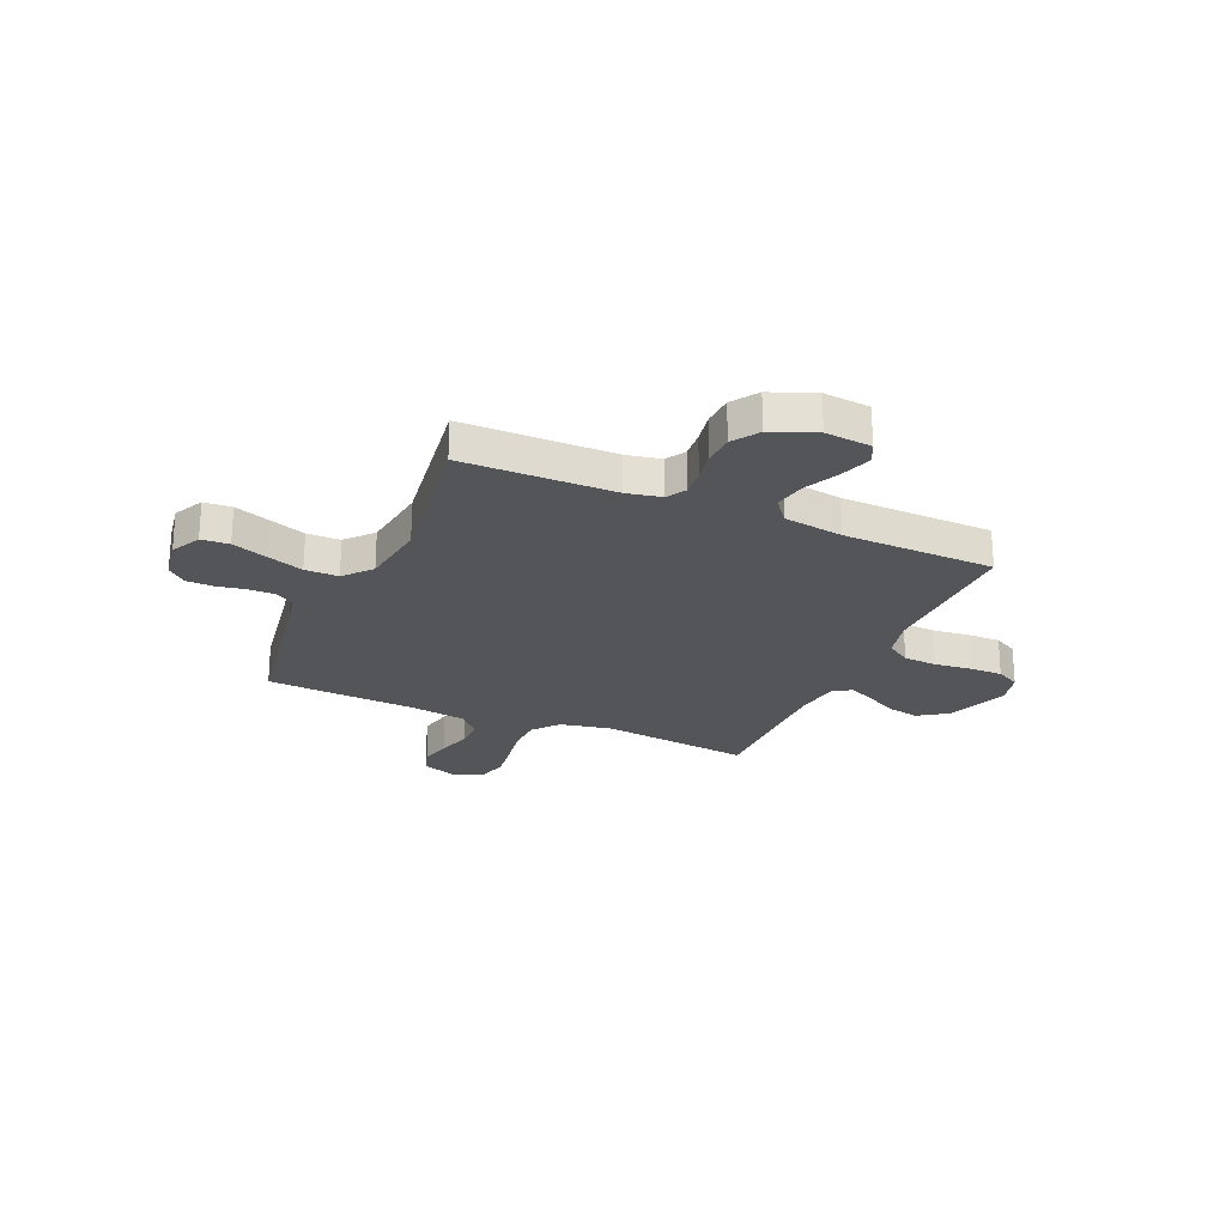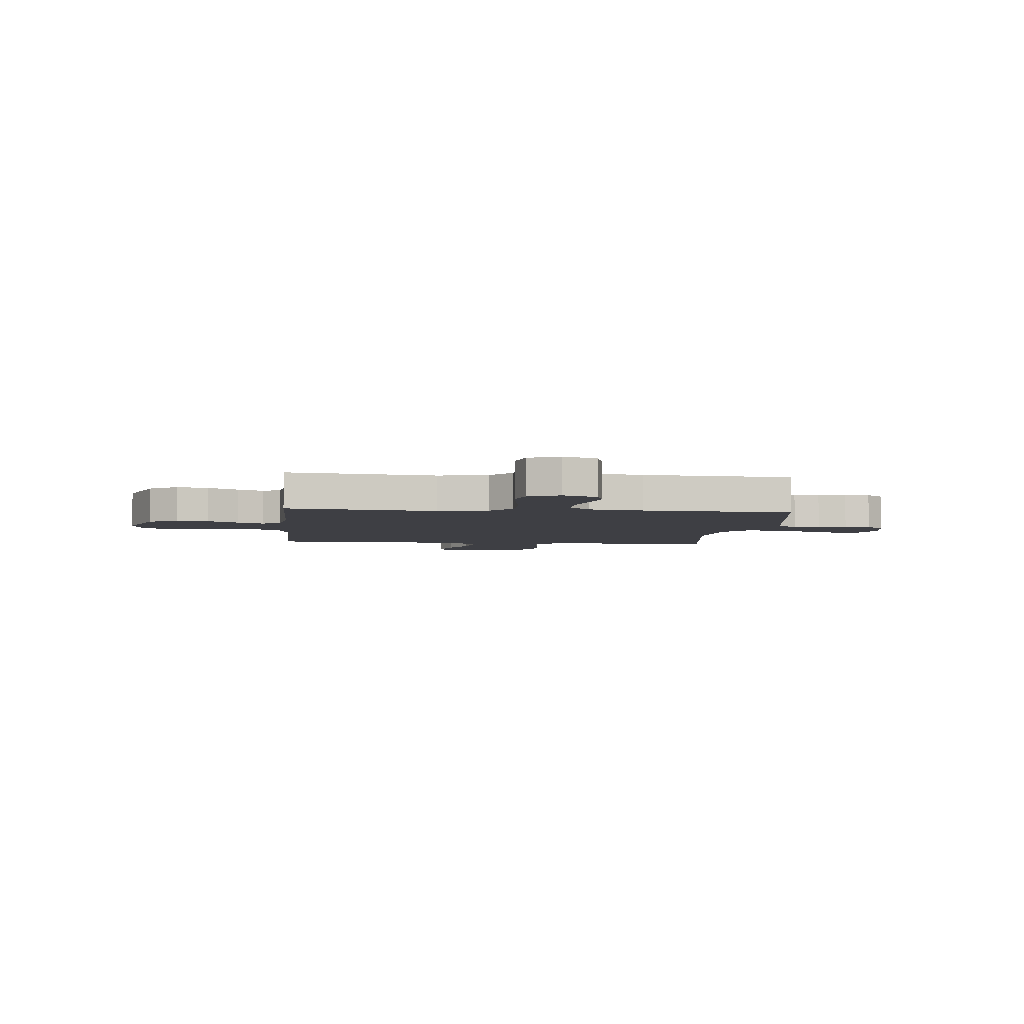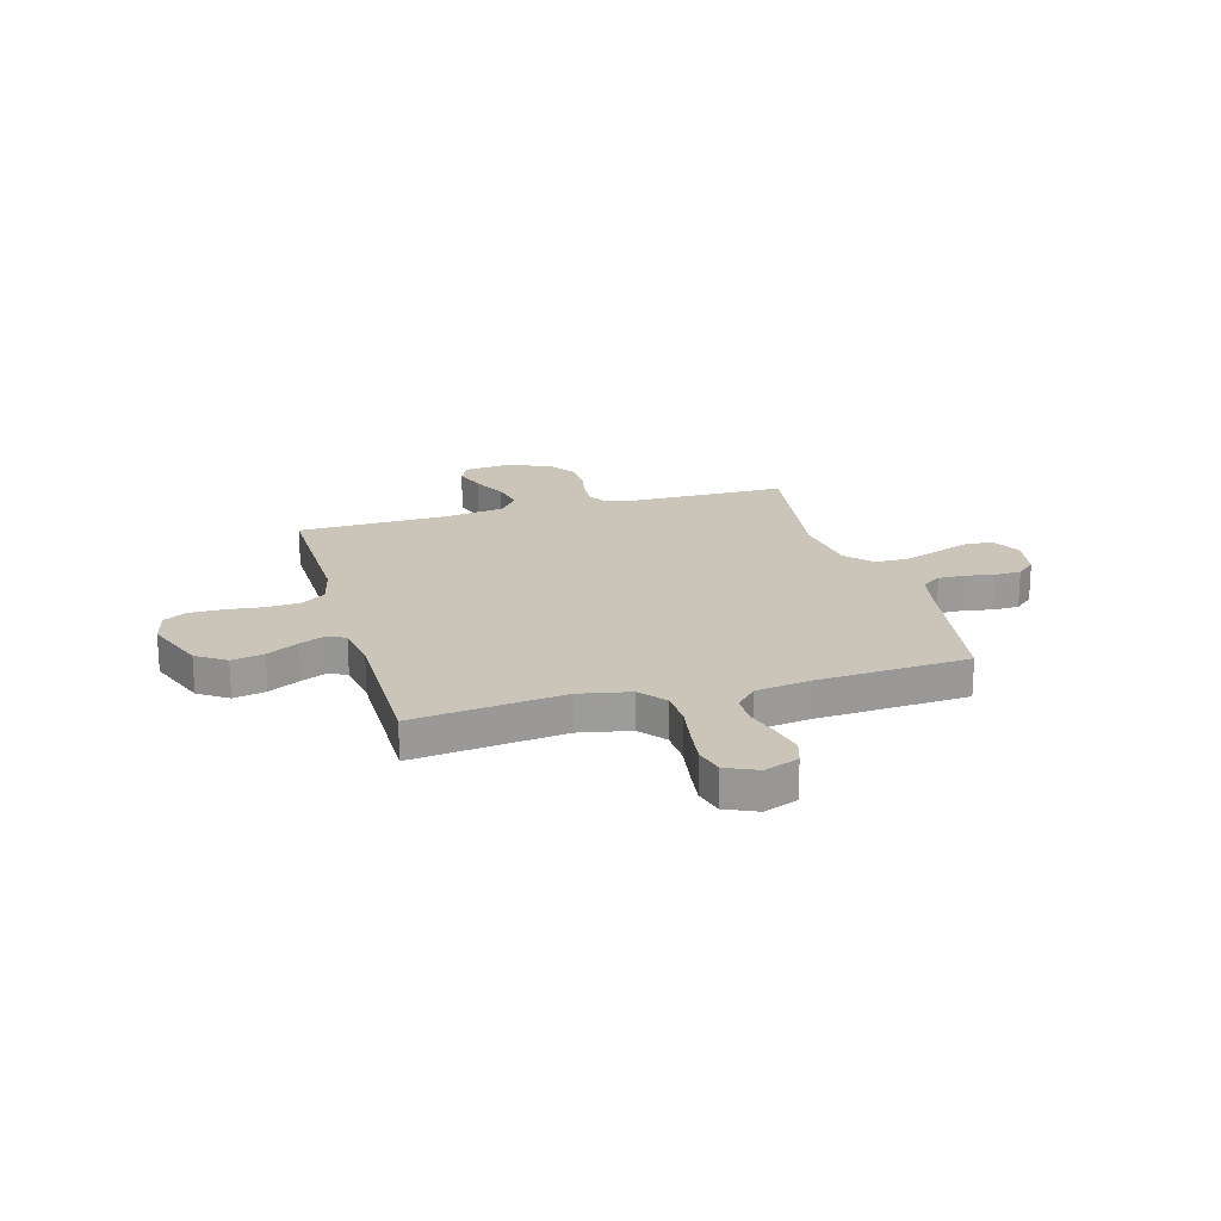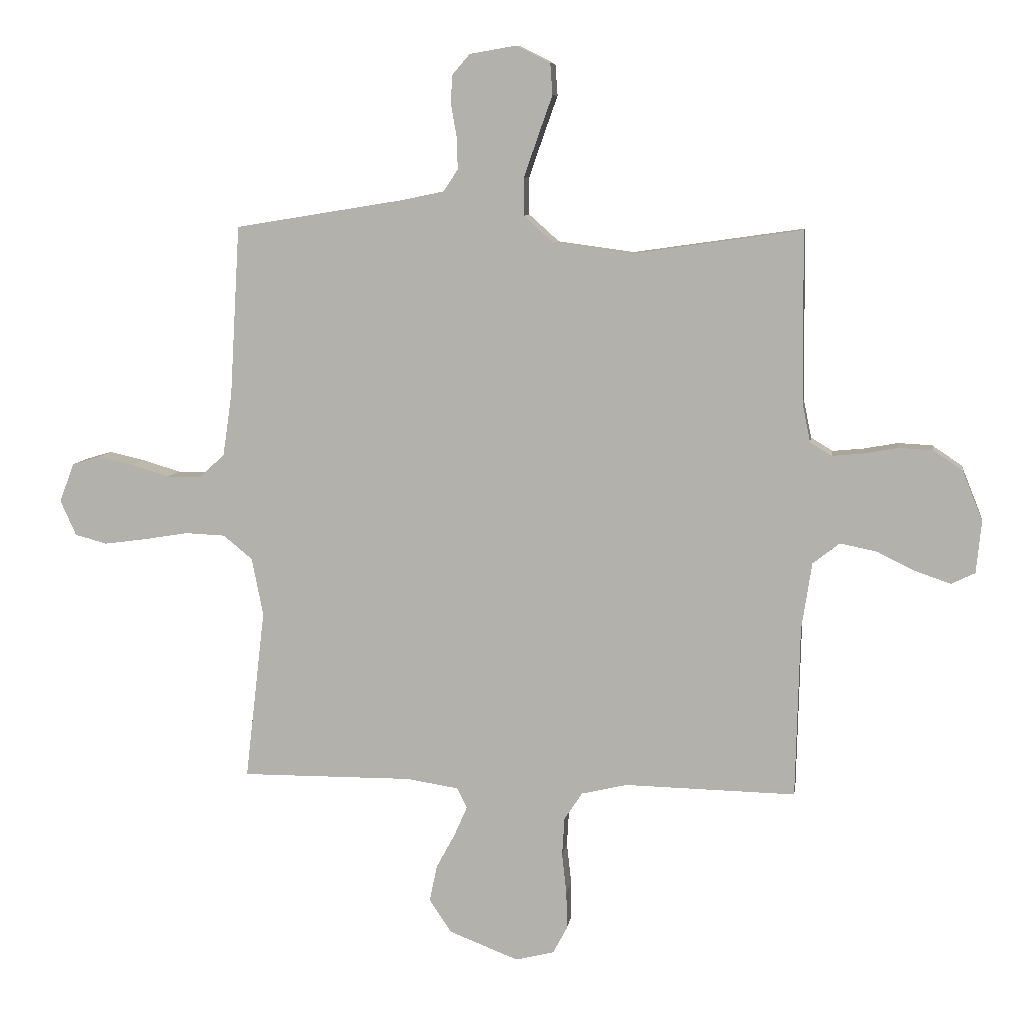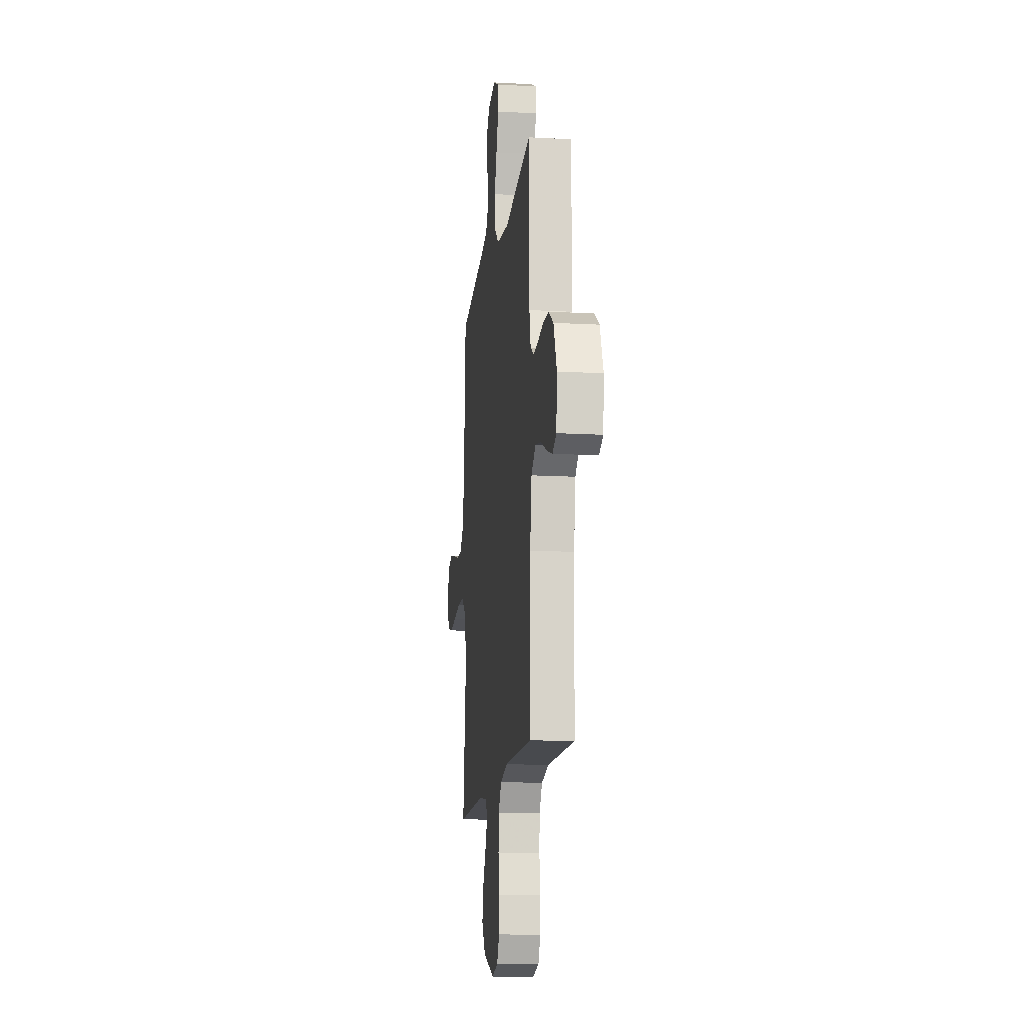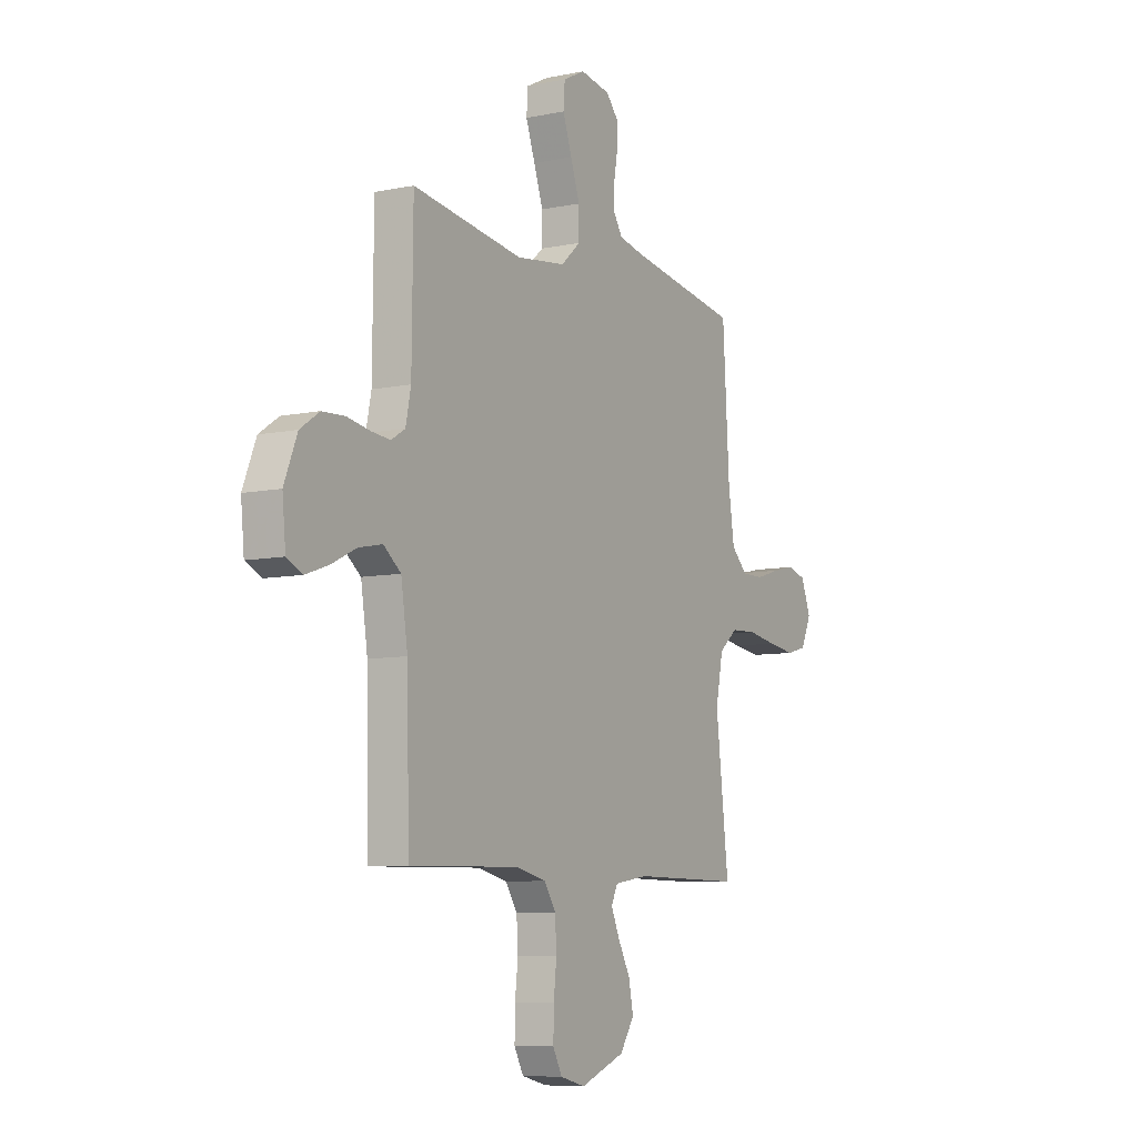
<metadata>
{"format":"obj","ext":"obj","renderer":"f3d","projection":"perspective","resolution":1024,"background":"white","views":[{"elev":-24.0,"azim":66.4,"up":"+Y"},{"elev":-4.5,"azim":-95.7,"up":"+Y"},{"elev":20.4,"azim":-105.9,"up":"+Y"},{"elev":8.6,"azim":8.3,"up":"+Z"},{"elev":-14.0,"azim":83.0,"up":"+Z"},{"elev":-7.9,"azim":120.3,"up":"+Z"}]}
</metadata>
<code>
v -0.5 0.07 0.5
v -0.2 0.07 0.549
v -0.129 0.07 0.564
v -0.104 0.07 0.602
v -0.105 0.07 0.655
v -0.115 0.07 0.712
v -0.114 0.07 0.764
v -0.082 0.07 0.801
v 0 0.07 0.815
v 0.059 0.07 0.785
v 0.063 0.07 0.73
v 0.038 0.07 0.66
v 0.013 0.07 0.588
v 0.013 0.07 0.522
v 0.066 0.07 0.475
v 0.2 0.07 0.457
v 0.5 0.07 0.5
v 0.503 0.07 0.2
v 0.517 0.07 0.132
v 0.555 0.07 0.109
v 0.608 0.07 0.114
v 0.669 0.07 0.125
v 0.729 0.07 0.122
v 0.781 0.07 0.087
v 0.816 0.07 0
v 0.807 0.07 -0.092
v 0.765 0.07 -0.112
v 0.704 0.07 -0.091
v 0.636 0.07 -0.058
v 0.572 0.07 -0.045
v 0.525 0.07 -0.082
v 0.507 0.07 -0.2
v 0.5 0.07 -0.5
v 0.2 0.07 -0.494
v 0.12 0.07 -0.513
v 0.088 0.07 -0.561
v 0.084 0.07 -0.628
v 0.092 0.07 -0.7
v 0.093 0.07 -0.766
v 0.068 0.07 -0.813
v 0 0.07 -0.83
v -0.121 0.07 -0.783
v -0.16 0.07 -0.725
v -0.147 0.07 -0.661
v -0.114 0.07 -0.6
v -0.091 0.07 -0.548
v -0.109 0.07 -0.512
v -0.2 0.07 -0.498
v -0.5 0.07 -0.5
v -0.465 0.07 -0.2
v -0.485 0.07 -0.099
v -0.536 0.07 -0.057
v -0.606 0.07 -0.054
v -0.684 0.07 -0.067
v -0.758 0.07 -0.077
v -0.814 0.07 -0.062
v -0.842 0.07 0
v -0.816 0.07 0.068
v -0.767 0.07 0.083
v -0.704 0.07 0.069
v -0.638 0.07 0.049
v -0.578 0.07 0.049
v -0.534 0.07 0.091
v -0.518 0.07 0.2
v -0.5 0 0.5
v -0.2 0 0.549
v -0.129 0 0.564
v -0.104 0 0.602
v -0.105 0 0.655
v -0.115 0 0.712
v -0.114 0 0.764
v -0.082 0 0.801
v 0 0 0.815
v 0.059 0 0.785
v 0.063 0 0.73
v 0.038 0 0.66
v 0.013 0 0.588
v 0.013 0 0.522
v 0.066 0 0.475
v 0.2 0 0.457
v 0.5 0 0.5
v 0.503 0 0.2
v 0.517 0 0.132
v 0.555 0 0.109
v 0.608 0 0.114
v 0.669 0 0.125
v 0.729 0 0.122
v 0.781 0 0.087
v 0.816 0 0
v 0.807 0 -0.092
v 0.765 0 -0.112
v 0.704 0 -0.091
v 0.636 0 -0.058
v 0.572 0 -0.045
v 0.525 0 -0.082
v 0.507 0 -0.2
v 0.5 0 -0.5
v 0.2 0 -0.494
v 0.12 0 -0.513
v 0.088 0 -0.561
v 0.084 0 -0.628
v 0.092 0 -0.7
v 0.093 0 -0.766
v 0.068 0 -0.813
v 0 0 -0.83
v -0.121 0 -0.783
v -0.16 0 -0.725
v -0.147 0 -0.661
v -0.114 0 -0.6
v -0.091 0 -0.548
v -0.109 0 -0.512
v -0.2 0 -0.498
v -0.5 0 -0.5
v -0.465 0 -0.2
v -0.485 0 -0.099
v -0.536 0 -0.057
v -0.606 0 -0.054
v -0.684 0 -0.067
v -0.758 0 -0.077
v -0.814 0 -0.062
v -0.842 0 0
v -0.816 0 0.068
v -0.767 0 0.083
v -0.704 0 0.069
v -0.638 0 0.049
v -0.578 0 0.049
v -0.534 0 0.091
v -0.518 0 0.2
f 58 59 60 61
f 56 57 58 61
f 56 61 62
f 53 54 55 56
f 53 56 62
f 52 53 62 63
f 48 49 50
f 47 48 50 51
f 42 43 44 45
f 42 45 46
f 41 42 46
f 40 41 46
f 37 38 39 40
f 36 37 40 46
f 35 36 46 47
f 32 33 34
f 31 32 34 35
f 26 27 28 29
f 26 29 30
f 25 26 30
f 24 25 30
f 21 22 23 24
f 20 21 24 30
f 19 20 30 31
f 16 17 18
f 15 16 18 19
f 9 10 11 12
f 9 12 13
f 8 9 13 14
f 5 6 7 8
f 4 5 8 14
f 64 1 2
f 64 2 3
f 51 52 63 64
f 51 64 3
f 15 19 31 35
f 15 35 47 51
f 14 15 51
f 3 4 14 51
f 125 124 123 122
f 125 122 121 120
f 126 125 120
f 120 119 118 117
f 126 120 117
f 127 126 117 116
f 114 113 112
f 115 114 112 111
f 109 108 107 106
f 110 109 106
f 110 106 105
f 110 105 104
f 104 103 102 101
f 110 104 101 100
f 111 110 100 99
f 98 97 96
f 99 98 96 95
f 93 92 91 90
f 94 93 90
f 94 90 89
f 94 89 88
f 88 87 86 85
f 94 88 85 84
f 95 94 84 83
f 82 81 80
f 83 82 80 79
f 76 75 74 73
f 77 76 73
f 78 77 73 72
f 72 71 70 69
f 78 72 69 68
f 66 65 128
f 67 66 128
f 128 127 116 115
f 67 128 115
f 99 95 83 79
f 115 111 99 79
f 115 79 78
f 115 78 68 67
f 1 65 66 2
f 2 66 67 3
f 3 67 68 4
f 4 68 69 5
f 5 69 70 6
f 6 70 71 7
f 7 71 72 8
f 8 72 73 9
f 9 73 74 10
f 10 74 75 11
f 11 75 76 12
f 12 76 77 13
f 13 77 78 14
f 14 78 79 15
f 15 79 80 16
f 16 80 81 17
f 17 81 82 18
f 18 82 83 19
f 19 83 84 20
f 20 84 85 21
f 21 85 86 22
f 22 86 87 23
f 23 87 88 24
f 24 88 89 25
f 25 89 90 26
f 26 90 91 27
f 27 91 92 28
f 28 92 93 29
f 29 93 94 30
f 30 94 95 31
f 31 95 96 32
f 32 96 97 33
f 33 97 98 34
f 34 98 99 35
f 35 99 100 36
f 36 100 101 37
f 37 101 102 38
f 38 102 103 39
f 39 103 104 40
f 40 104 105 41
f 41 105 106 42
f 42 106 107 43
f 43 107 108 44
f 44 108 109 45
f 45 109 110 46
f 46 110 111 47
f 47 111 112 48
f 48 112 113 49
f 49 113 114 50
f 50 114 115 51
f 51 115 116 52
f 52 116 117 53
f 53 117 118 54
f 54 118 119 55
f 55 119 120 56
f 56 120 121 57
f 57 121 122 58
f 58 122 123 59
f 59 123 124 60
f 60 124 125 61
f 61 125 126 62
f 62 126 127 63
f 63 127 128 64
f 64 128 65 1

</code>
